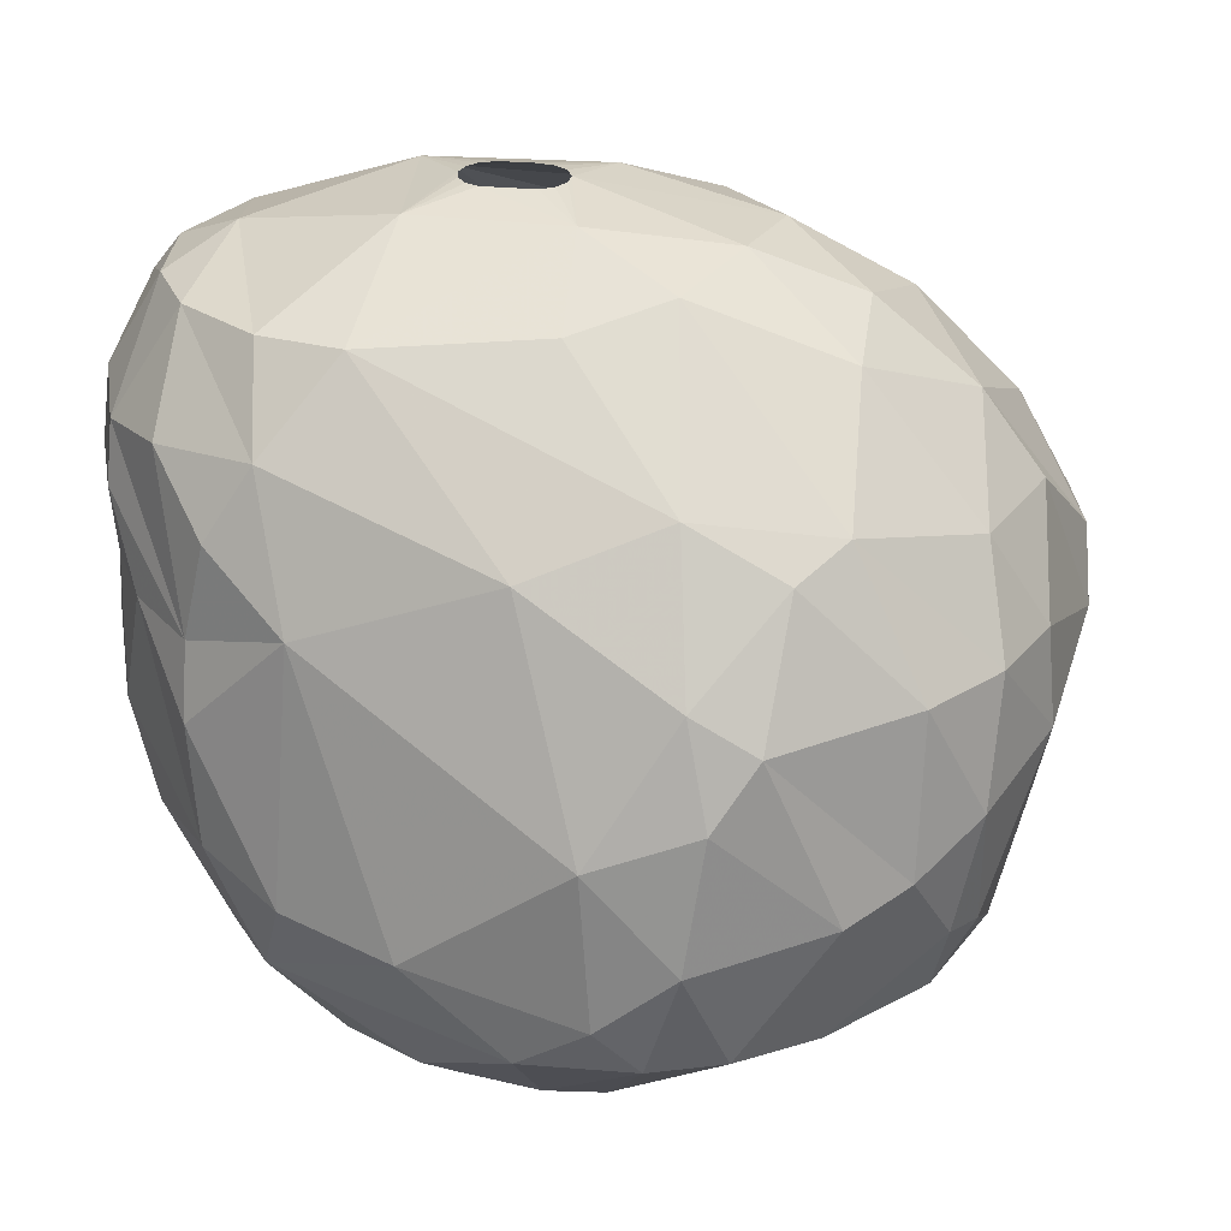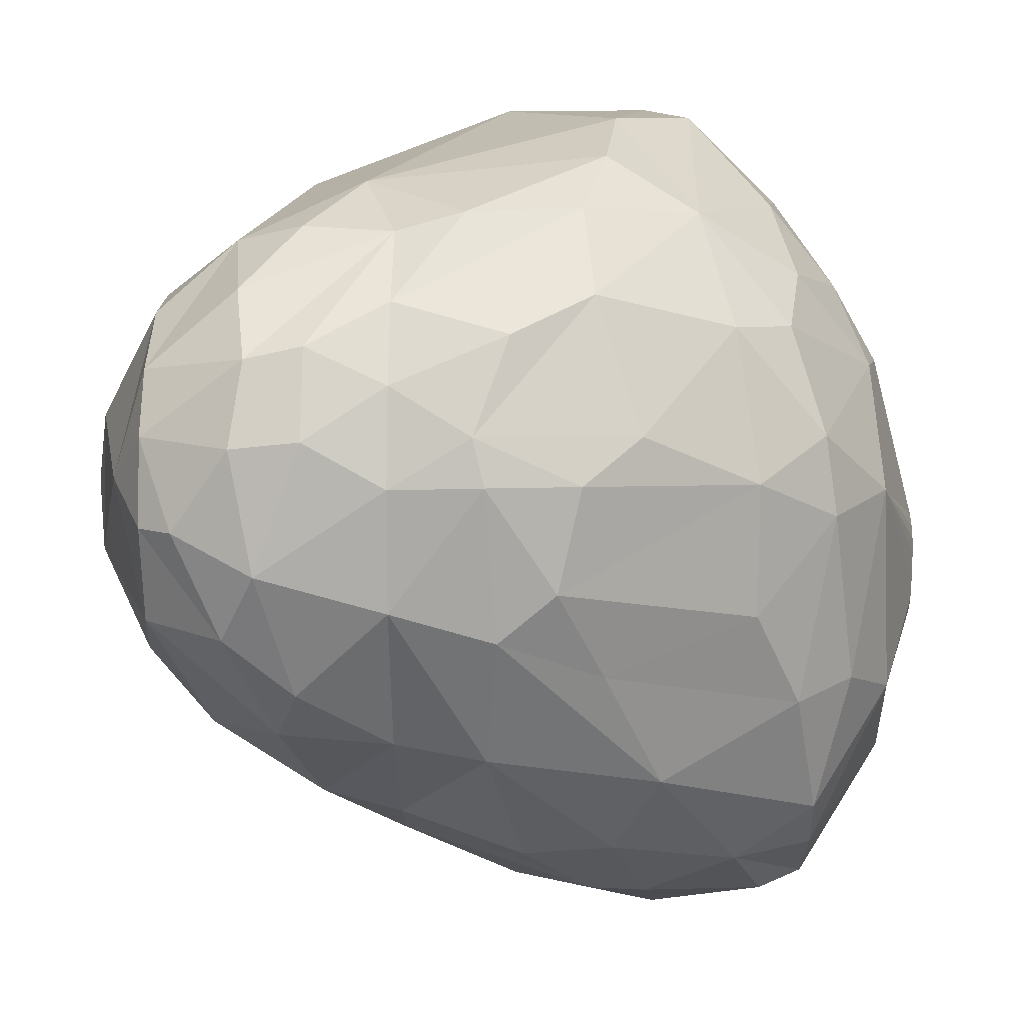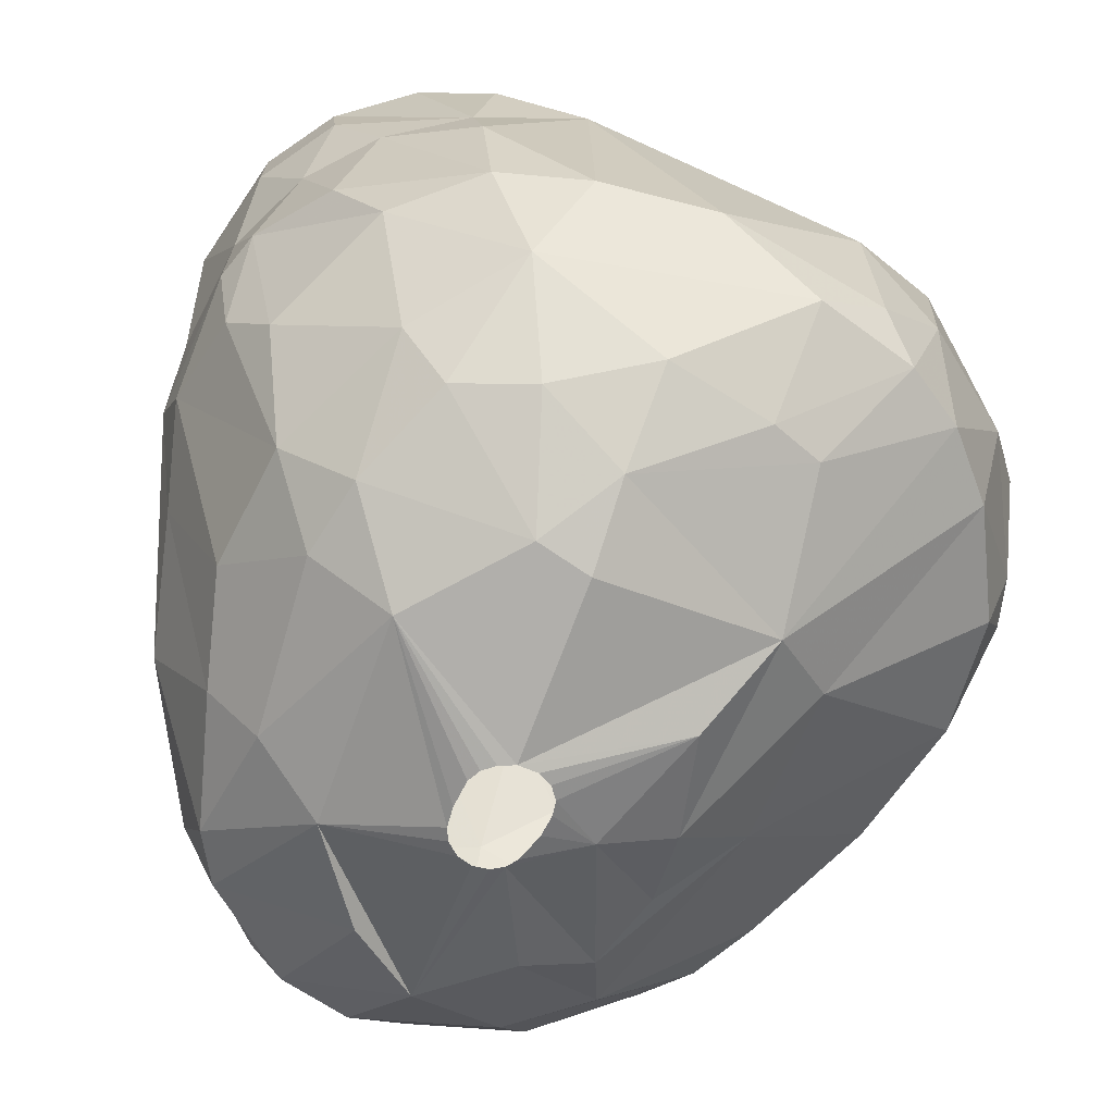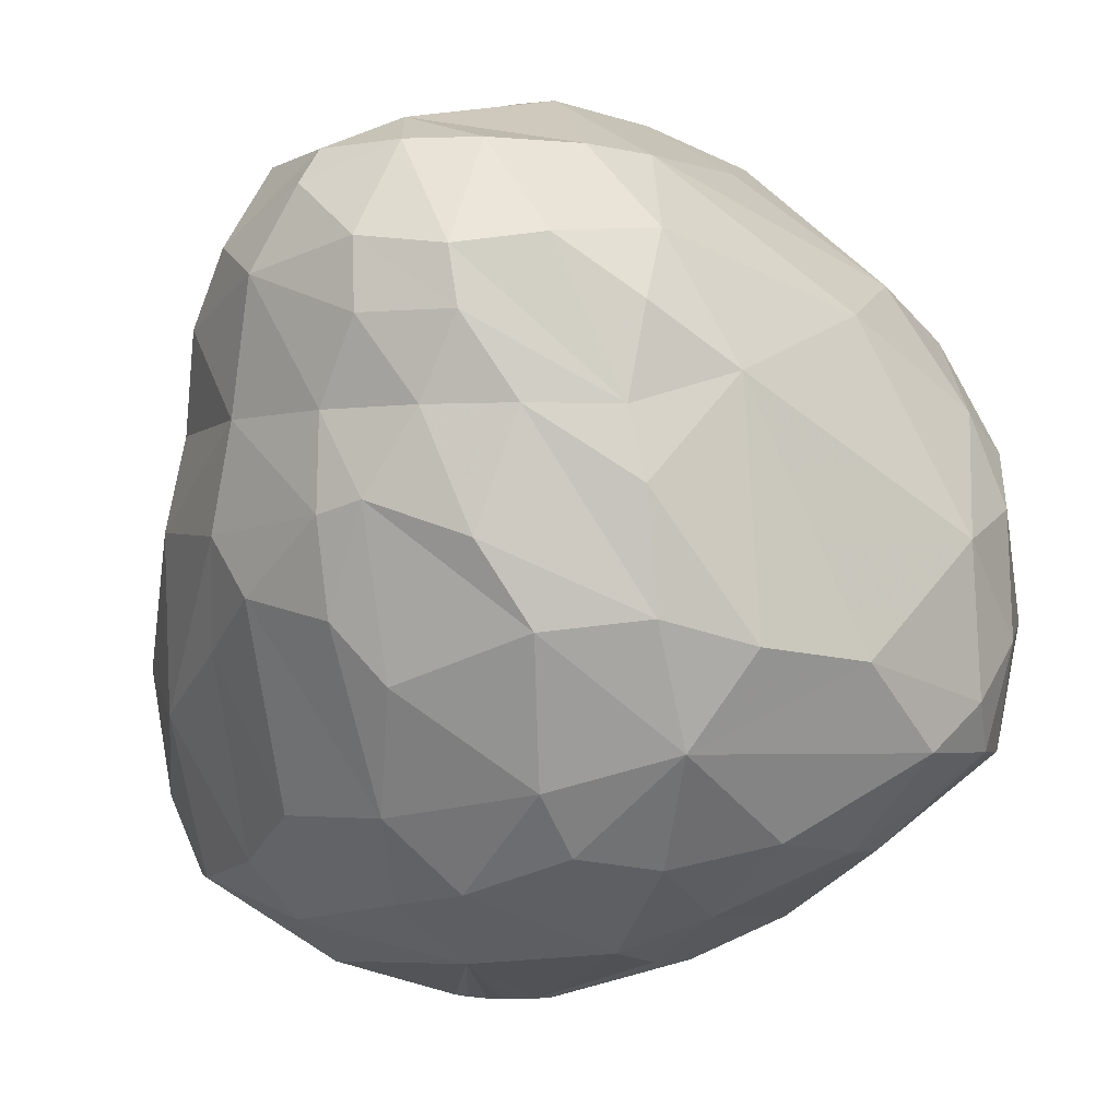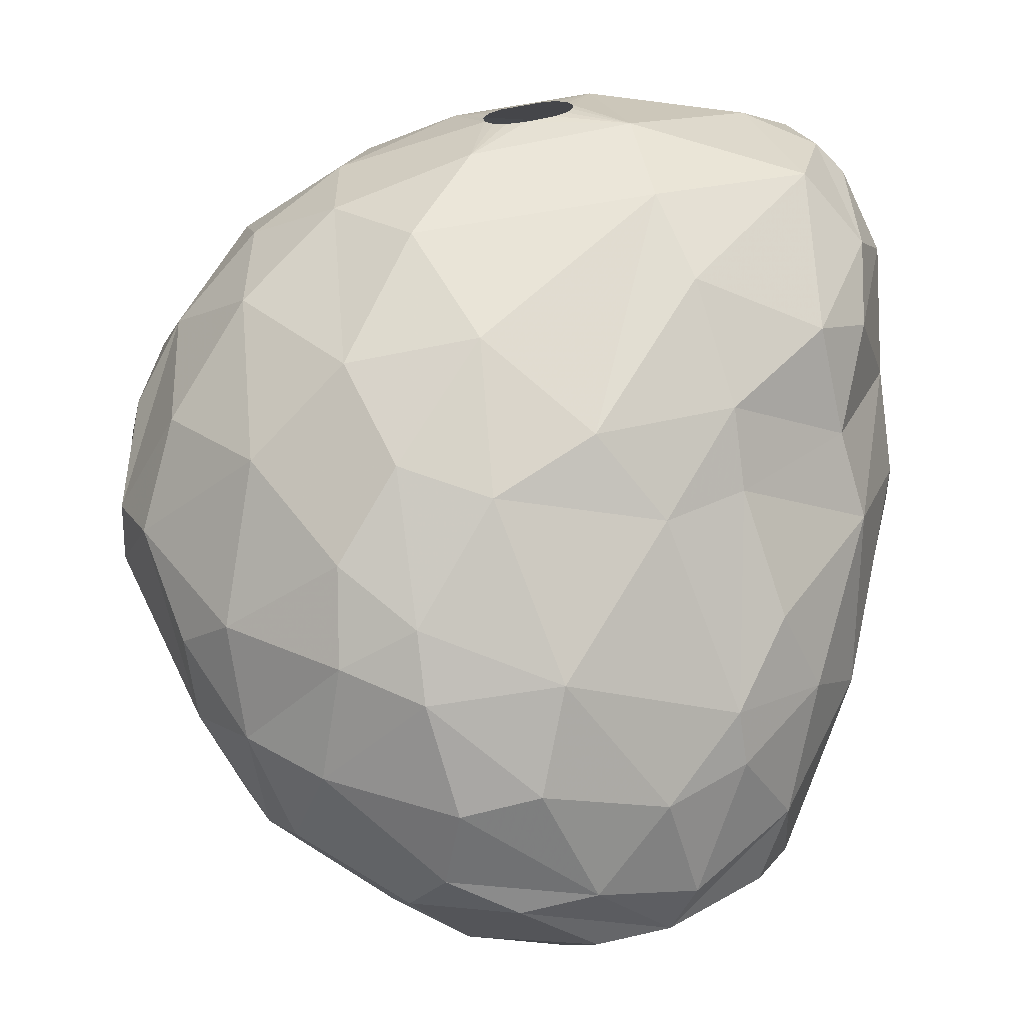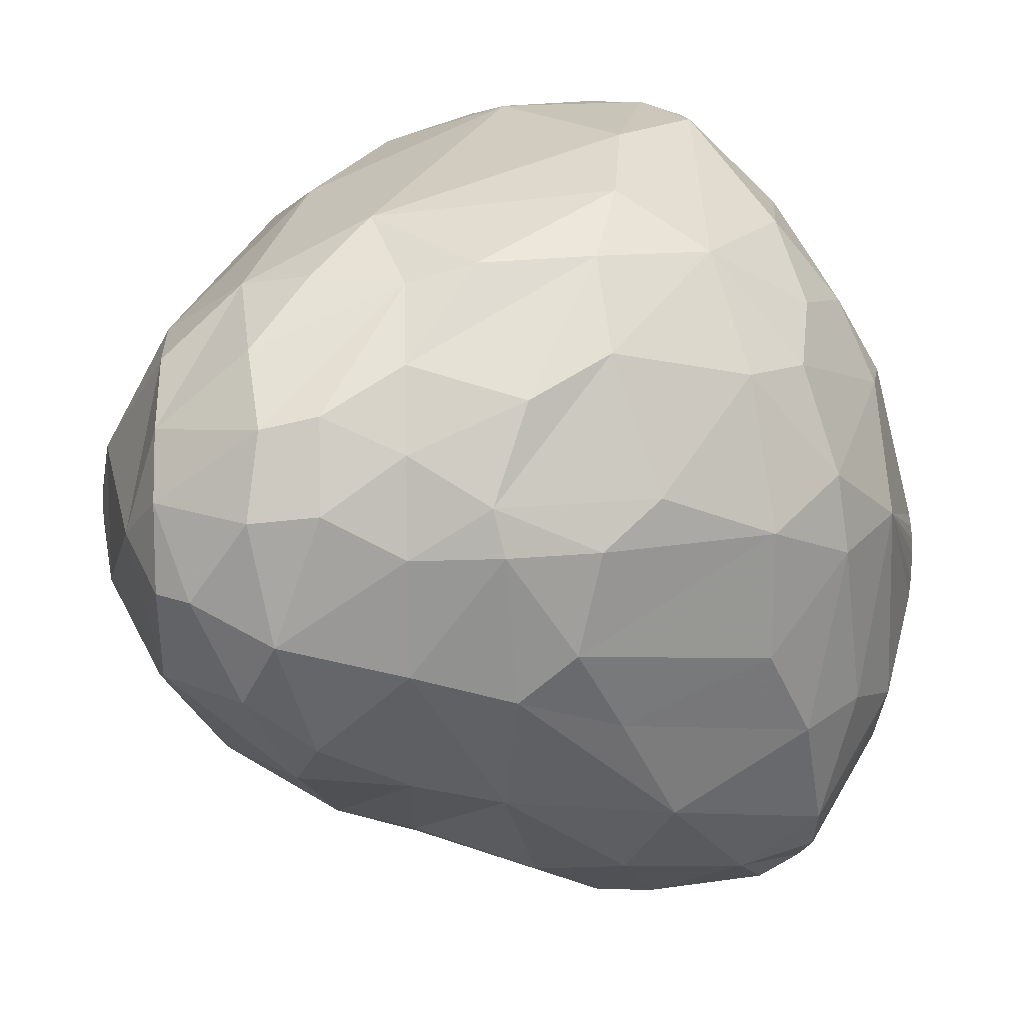
<metadata>
{"format":"obj","ext":"obj","renderer":"f3d","projection":"perspective","resolution":1024,"background":"white","views":[{"elev":28.3,"azim":-159.6,"up":"+Z"},{"elev":15.8,"azim":91.2,"up":"+Y"},{"elev":-61.7,"azim":156.0,"up":"+Z"},{"elev":-3.2,"azim":137.4,"up":"+Z"},{"elev":-65.6,"azim":7.0,"up":"+Y"},{"elev":24.4,"azim":88.4,"up":"+Y"}]}
</metadata>
<code>
v 172.4 29.37 245.1
v 172.6 29.27 247.5
v 172.7 24.66 245.7
v 173 24.05 247.5
v 173 32.48 244.5
v 173.1 31.51 247.5
v 173.3 31.48 241.2
v 173.6 26.35 249.6
v 173.6 32.7 241.5
v 173.6 29.01 239.7
v 173.9 22.21 247.5
v 173.9 30.06 249.9
v 174.1 34.3 243.6
v 174.1 33.67 247.5
v 174.1 32.19 239.7
v 174.2 25.36 239.7
v 174.8 20.43 242.7
v 174.8 20.19 245.1
v 175 23.22 250.2
v 175 26.7 251.7
v 175.2 35.62 243
v 175.4 21.59 239.7
v 175.8 34.98 239.7
v 176.1 33.04 250.8
v 176.2 18.93 246
v 176.2 19.68 239.7
v 176.3 18.38 243
v 176.8 36.33 247.2
v 176.9 34.41 250.2
v 176.9 29.83 253.2
v 177.1 18.32 240
v 177.3 24.36 252.9
v 177.3 20.47 249.9
v 177.3 36.57 239.7
v 177.4 27.28 253.8
v 177.7 37.24 245.7
v 177.9 26.04 236.4
v 178 30.38 236.4
v 178.1 37.7 242.4
v 178.3 16.87 242.4
v 178.4 36.65 248.1
v 179 37.53 239.7
v 179.2 17 245.4
v 179.2 19.91 236.7
v 179.2 34.66 251.4
v 179.4 18 247.8
v 179.6 23.98 235.5
v 179.9 31.73 235.5
v 179.9 25.74 254.7
v 179.9 38.17 240.9
v 179.9 28.52 255
v 179.9 17.2 238.2
v 180 26.4 234.6
v 180 21.14 252
v 180.1 21.93 235.2
v 180.2 38.16 244.8
v 180.6 35.41 237.3
v 180.6 31.04 254.7
v 180.9 29.29 234.3
v 181.1 16.13 239.4
v 181.2 19.03 249.9
v 181.2 18.55 236.1
v 181.3 16.24 244.5
v 181.3 16.91 246.3
v 181.7 38.18 239.7
v 181.7 15.73 241.5
v 181.9 35.85 237.3
v 182 25.99 233.7
v 182 23.75 254.4
v 182 21.7 234.3
v 182.3 36.37 250.2
v 182.6 32.59 254.1
v 182.9 16.18 238.2
v 183.2 30.15 255.6
v 183.3 26.48 233.4
v 183.3 25.88 233.4
v 183.4 26.89 233.4
v 183.5 25.07 233.4
v 183.5 18.39 249
v 183.6 21.07 252.3
v 183.7 27.23 233.4
v 183.7 26.18 255.6
v 183.7 24.76 233.4
v 183.9 15.77 241.8
v 183.9 19.41 234.9
v 184 24.55 233.4
v 184 27.41 233.4
v 184 28.51 255.9
v 184.1 28.11 255.9
v 184.2 28.88 255.9
v 184.2 38.49 241.8
v 184.3 27.79 255.9
v 184.4 24.48 233.4
v 184.5 29.13 255.9
v 184.6 27.41 233.4
v 184.7 27.63 255.9
v 184.7 17.08 236.4
v 184.7 31.9 234.6
v 184.8 36.21 237.6
v 184.8 16.52 244.5
v 184.8 24.58 233.4
v 184.9 34 235.8
v 185 16.18 238.5
v 185 27.21 233.4
v 185.2 24.87 233.4
v 185.2 27.63 255.9
v 185.3 26.93 233.4
v 185.4 25.21 233.4
v 185.4 26.56 233.4
v 185.4 25.79 233.4
v 185.8 29.39 255.9
v 186 27.84 255.9
v 186 21.07 234.3
v 186.1 29.3 255.9
v 186.2 32.08 234.9
v 186.2 19.64 249.9
v 186.3 28.06 255.9
v 186.4 29.06 255.9
v 186.5 28.36 255.9
v 186.5 28.72 255.9
v 186.7 17.5 236.4
v 186.9 34.07 253.8
v 187 30.79 255.6
v 187 16.68 240.6
v 187.1 37.19 248.4
v 187.2 34.76 237
v 187.3 37.89 242.1
v 187.5 17.31 237.6
v 187.8 19.17 247.5
v 187.9 23.51 234.3
v 188 27.32 255.6
v 188.3 35.8 251.7
v 188.3 36.56 239.7
v 188.4 29.19 234.6
v 188.4 24.63 254.4
v 189 34.03 253.8
v 189.1 17.97 242.4
v 189.1 17.92 240.9
v 189.2 33.76 237.3
v 189.2 22.8 252.6
v 189.2 19.45 236.4
v 189.3 36.36 249.9
v 189.5 36.89 242.7
v 189.8 36.83 245.7
v 189.8 21.08 249.6
v 189.8 20.5 247.5
v 189.9 36.33 247.5
v 189.9 24.43 235.5
v 190.1 20.81 236.4
v 190.2 19.34 238.5
v 190.2 31.12 236.4
v 190.4 33.99 238.8
v 190.5 29.05 236.1
v 190.6 19.58 244.2
v 191 35.04 251.4
v 191.2 30.16 254.7
v 191.2 24.19 237
v 191.2 33.02 253.8
v 191.3 20.1 241.8
v 191.5 35.03 242.4
v 191.8 34.9 247.5
v 191.9 30.27 238.2
v 192.1 26.81 238.2
v 192.4 22.39 240.6
v 192.4 23.63 250.5
v 192.5 31.56 253.8
v 192.5 26.75 253.8
v 192.6 34.25 244.5
v 192.7 23.5 247.5
v 192.8 33.63 251.1
v 192.8 33.97 249.6
v 193 31.76 241.2
v 193.1 29.36 253.8
v 193.1 23.21 245.1
v 193.2 33.07 247.5
v 193.4 25.59 242.1
v 193.7 25.13 249.9
v 193.8 29.43 252.9
v 193.9 30.7 242.7
v 193.9 31.95 245.4
v 193.9 26.68 251.7
v 193.9 31.62 251.4
v 194.1 31.84 249.6
v 194.1 30.66 247.5
v 194.2 28.02 243.3
v 194.3 27.52 247.5
v 194.3 30.76 245.1
v 194.3 26.75 244.8
v 194.5 28.52 250.8
g foo
f 171 175 161
f 177 169 186
f 156 173 166
f 49 54 69
f 66 60 103
f 37 47 55
f 67 102 57
f 152 151 139
f 52 62 97
f 34 57 48
f 99 102 67
f 99 126 102
f 162 151 152
f 162 153 151
f 73 97 121
f 37 55 44
f 23 48 38
f 150 141 149
f 150 121 141
f 128 121 150
f 73 52 97
f 163 157 153
f 103 121 128
f 103 73 121
f 26 44 62
f 34 48 23
f 26 62 52
f 22 44 26
f 22 37 44
f 133 126 99
f 172 162 152
f 15 23 38
f 138 128 150
f 124 103 128
f 60 52 73
f 10 38 37
f 15 38 10
f 42 57 34
f 42 67 57
f 65 67 42
f 65 99 67
f 133 139 126
f 176 157 163
f 164 149 157
f 150 149 164
f 60 73 103
f 31 26 52
f 16 37 22
f 16 10 37
f 162 163 153
f 164 157 176
f 138 124 128
f 65 133 99
f 152 139 133
f 31 52 60
f 9 23 15
f 50 65 42
f 159 150 164
f 7 15 10
f 91 65 50
f 91 133 65
f 127 133 91
f 185 163 162
f 176 163 185
f 159 138 150
f 7 9 15
f 21 34 23
f 39 42 34
f 39 50 42
f 84 103 124
f 84 66 103
f 40 31 60
f 160 152 133
f 160 172 152
f 179 185 162
f 40 60 66
f 21 23 9
f 143 133 127
f 27 26 31
f 17 26 27
f 17 22 26
f 143 160 133
f 179 162 172
f 137 138 159
f 27 31 40
f 13 21 9
f 39 34 21
f 56 50 39
f 56 91 50
f 188 164 176
f 63 66 84
f 137 124 138
f 100 124 137
f 100 84 124
f 3 22 17
f 3 16 22
f 176 185 188
f 174 164 188
f 159 164 174
f 7 10 1
f 36 56 39
f 180 172 160
f 3 10 16
f 5 9 7
f 5 13 9
f 144 143 127
f 168 160 143
f 180 179 172
f 154 137 159
f 63 40 66
f 63 43 40
f 18 17 27
f 1 10 3
f 168 180 160
f 187 179 180
f 187 185 179
f 5 7 1
f 36 39 21
f 154 159 174
f 100 63 84
f 25 18 27
f 43 27 40
f 125 91 56
f 125 127 91
f 188 185 187
f 25 27 43
f 144 127 125
f 161 143 144
f 161 168 143
f 43 63 64
f 11 17 18
f 3 17 11
f 28 21 13
f 28 36 21
f 146 154 174
f 146 137 154
f 129 100 137
f 175 168 161
f 175 180 168
f 184 187 180
f 129 137 146
f 64 63 100
f 2 1 3
f 14 13 5
f 14 28 13
f 186 188 187
f 186 174 188
f 4 3 11
f 147 144 125
f 184 186 187
f 169 146 174
f 79 64 100
f 46 43 64
f 6 5 1
f 147 161 144
f 175 184 180
f 169 174 186
f 46 25 43
f 8 3 4
f 8 2 3
f 6 1 2
f 14 5 6
f 79 100 129
f 33 25 46
f 11 18 25
f 41 36 28
f 41 56 36
f 24 14 6
f 29 14 24
f 29 28 14
f 71 56 41
f 142 147 125
f 183 184 175
f 189 186 184
f 145 146 169
f 79 129 116
f 11 25 33
f 71 125 56
f 171 161 147
f 189 184 183
f 4 11 19
f 12 6 2
f 132 125 71
f 183 175 171
f 145 169 165
f 145 129 146
f 116 129 145
f 61 46 64
f 41 28 29
f 165 169 177
f 61 64 79
f 33 46 61
f 19 11 33
f 142 125 132
f 20 8 4
f 182 189 183
f 177 186 189
f 80 79 116
f 80 61 79
f 12 2 8
f 24 6 12
f 20 4 19
f 155 147 142
f 170 147 155
f 170 171 147
f 32 19 33
f 20 12 8
f 45 41 29
f 182 171 170
f 182 183 171
f 181 177 189
f 54 33 61
f 45 29 24
f 45 71 41
f 178 189 182
f 20 19 32
f 165 177 181
f 116 145 140
f 54 61 80
f 30 12 20
f 30 24 12
f 122 71 45
f 122 132 71
f 132 155 142
f 158 170 155
f 166 182 170
f 181 189 178
f 166 170 158
f 140 145 165
f 32 33 54
f 35 20 32
f 122 45 72
f 158 155 132
f 178 182 166
f 167 165 181
f 140 165 167
f 58 24 30
f 58 45 24
f 173 178 166
f 72 45 58
f 136 158 132
f 135 116 140
f 80 116 135
f 35 30 20
f 136 132 122
f 181 178 173
f 69 80 135
f 69 54 80
f 49 32 54
f 167 181 173
f 135 140 167
f 68 78 83
f 68 76 78
f 68 75 76
f 68 77 75
f 59 77 68
f 59 81 77
f 59 87 81
f 95 87 59
f 134 104 95
f 134 107 104
f 134 109 107
f 134 110 109
f 134 108 110
f 130 108 134
f 130 105 108
f 130 101 105
f 130 93 101
f 85 93 130
f 85 86 93
f 83 86 85
f 55 83 70
f 68 83 55
f 53 59 68
f 85 130 113
f 70 83 85
f 48 95 59
f 98 95 48
f 115 134 95
f 53 68 47
f 115 95 98
f 148 130 134
f 47 68 55
f 48 59 53
f 113 130 141
f 102 48 57
f 102 98 48
f 115 98 102
f 151 134 115
f 153 134 151
f 153 148 134
f 38 48 53
f 149 130 148
f 141 130 149
f 121 85 113
f 97 85 121
f 62 85 97
f 62 70 85
f 44 70 62
f 44 55 70
f 37 53 47
f 126 115 102
f 157 148 153
f 121 113 141
f 38 53 37
f 139 115 126
f 151 115 139
f 149 148 157
f 88 74 89
f 90 74 88
f 94 74 90
f 111 74 94
f 111 123 74
f 114 123 111
f 118 123 114
f 120 123 118
f 120 131 123
f 119 131 120
f 117 131 119
f 112 131 117
f 106 131 112
f 106 82 131
f 96 82 106
f 92 82 96
f 92 89 82
f 74 51 89
f 123 122 74
f 131 156 123
f 82 135 131
f 89 49 82
f 89 51 49
f 74 58 51
f 156 136 123
f 82 69 135
f 82 49 69
f 123 136 122
f 156 158 136
f 131 135 167
f 51 30 35
f 51 58 30
f 74 72 58
f 122 72 74
f 156 166 158
f 156 167 173
f 131 167 156
f 49 35 32
f 51 35 49
g

</code>
